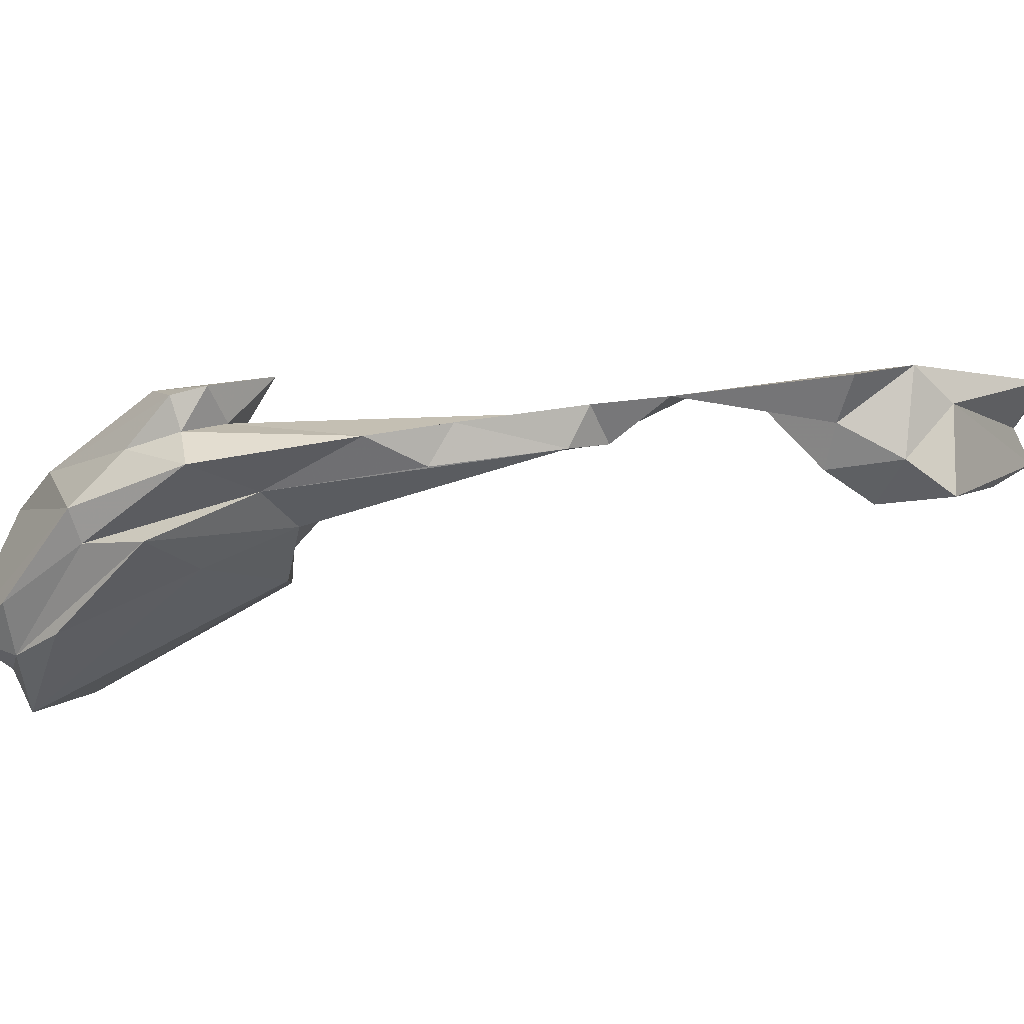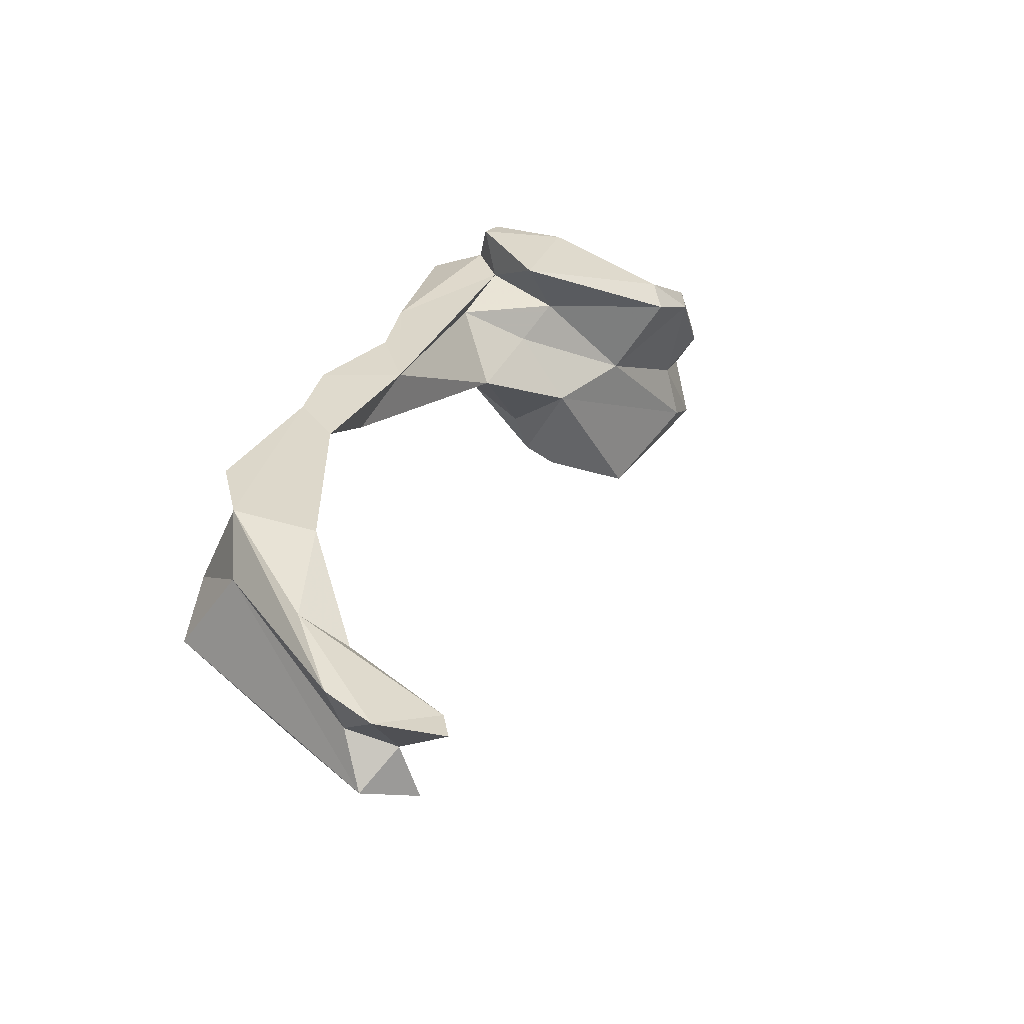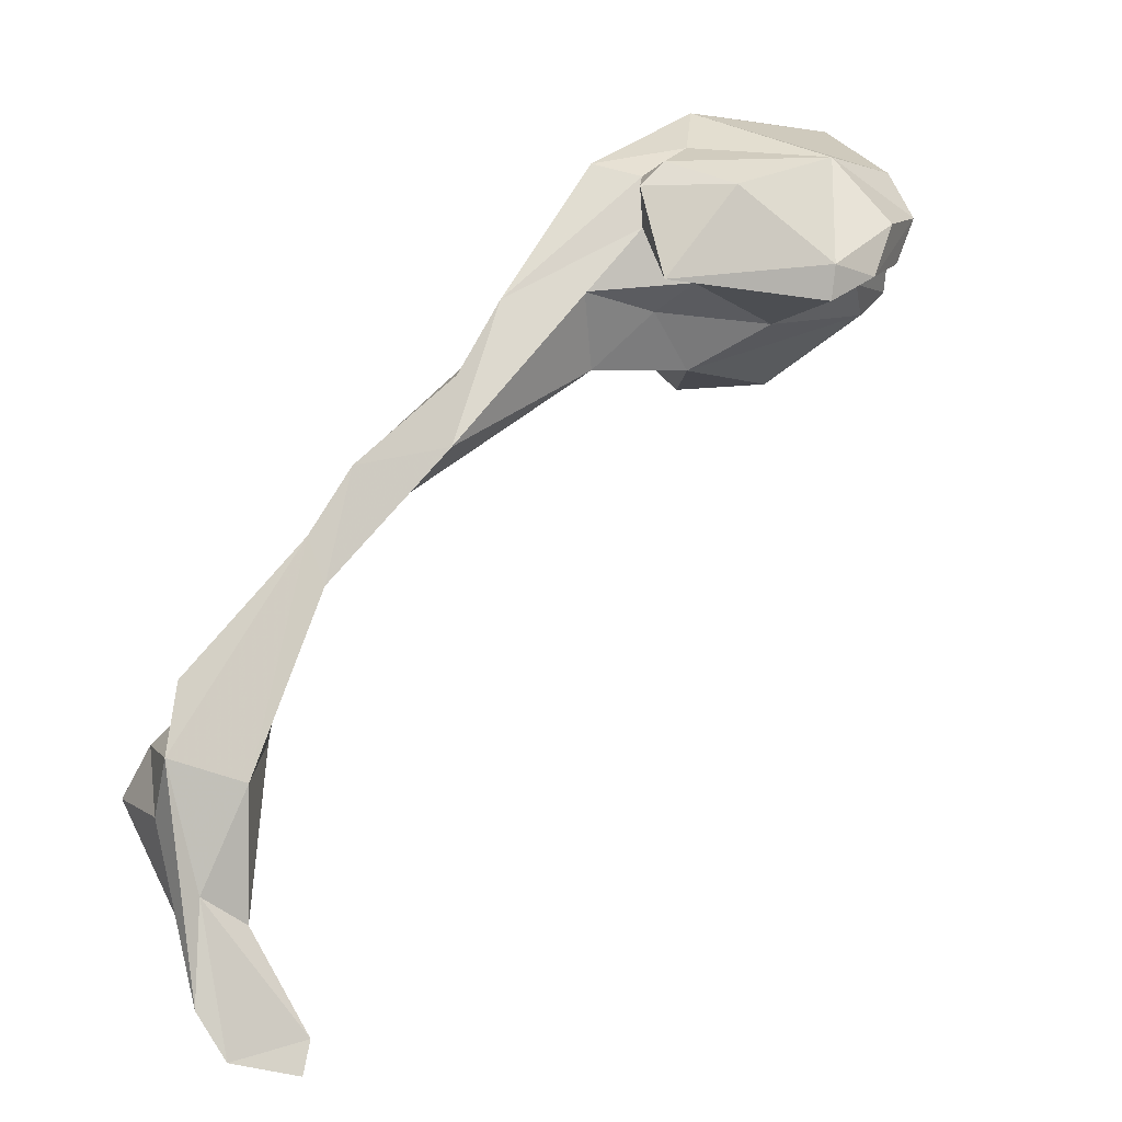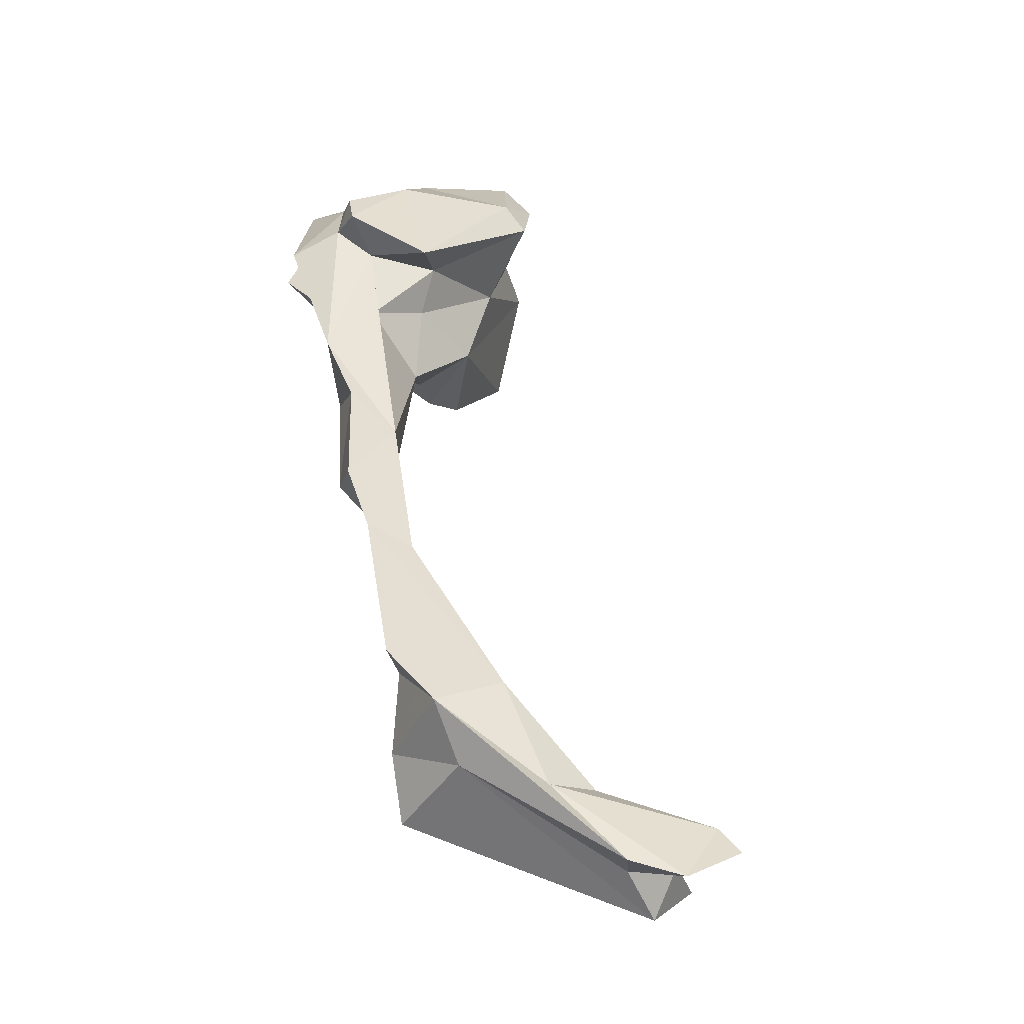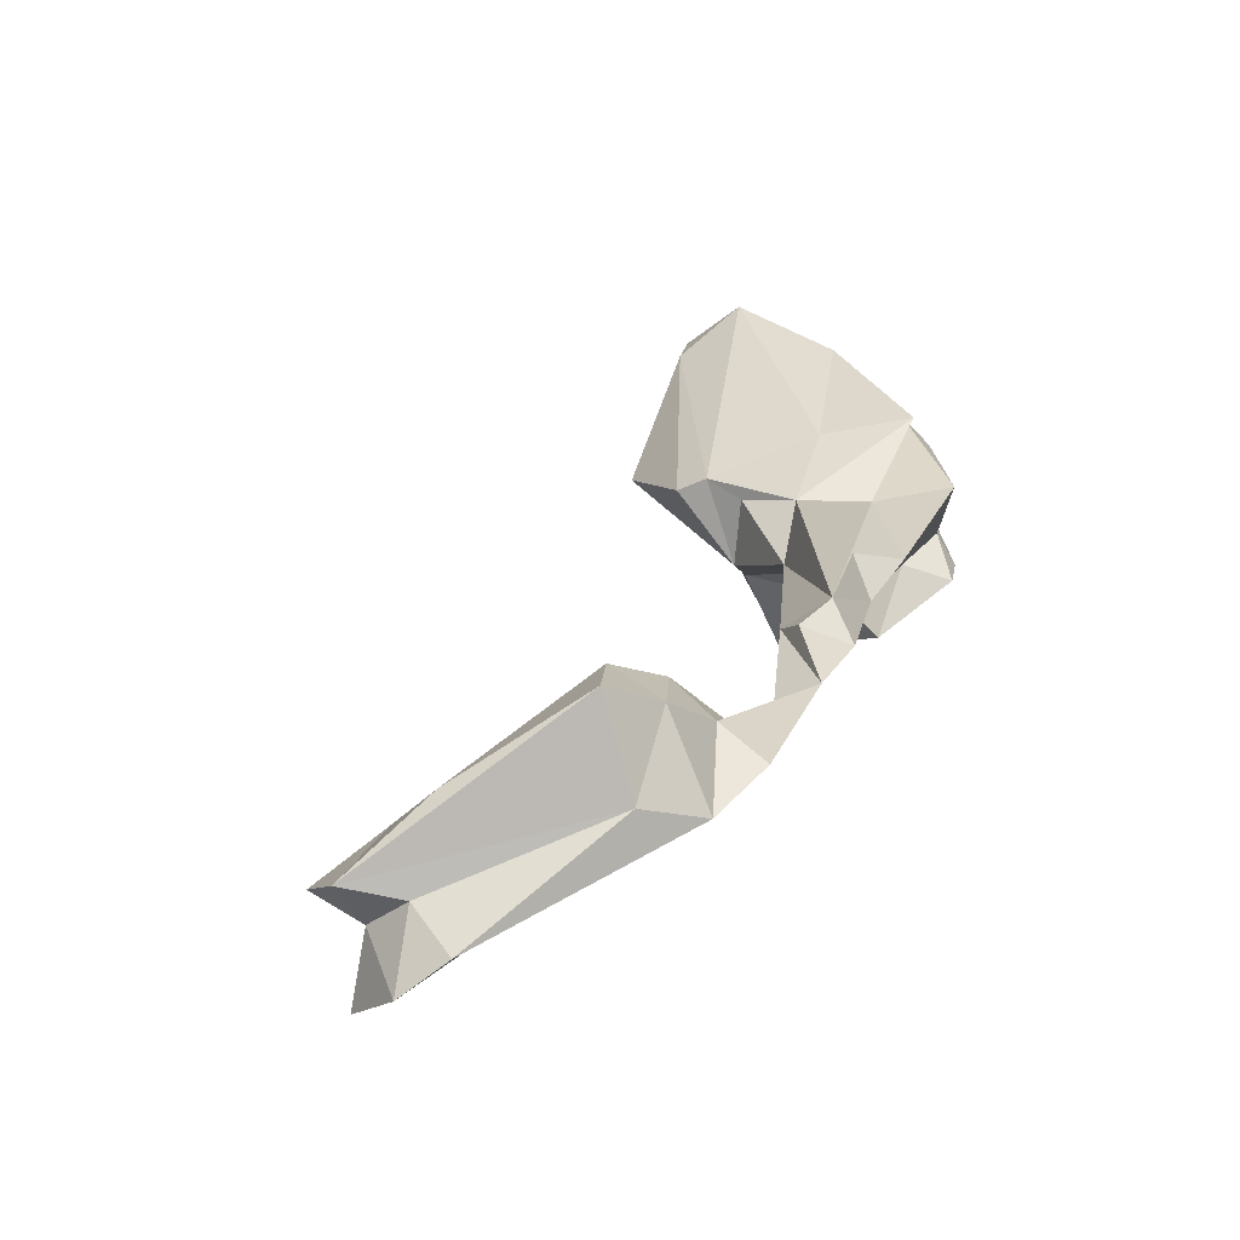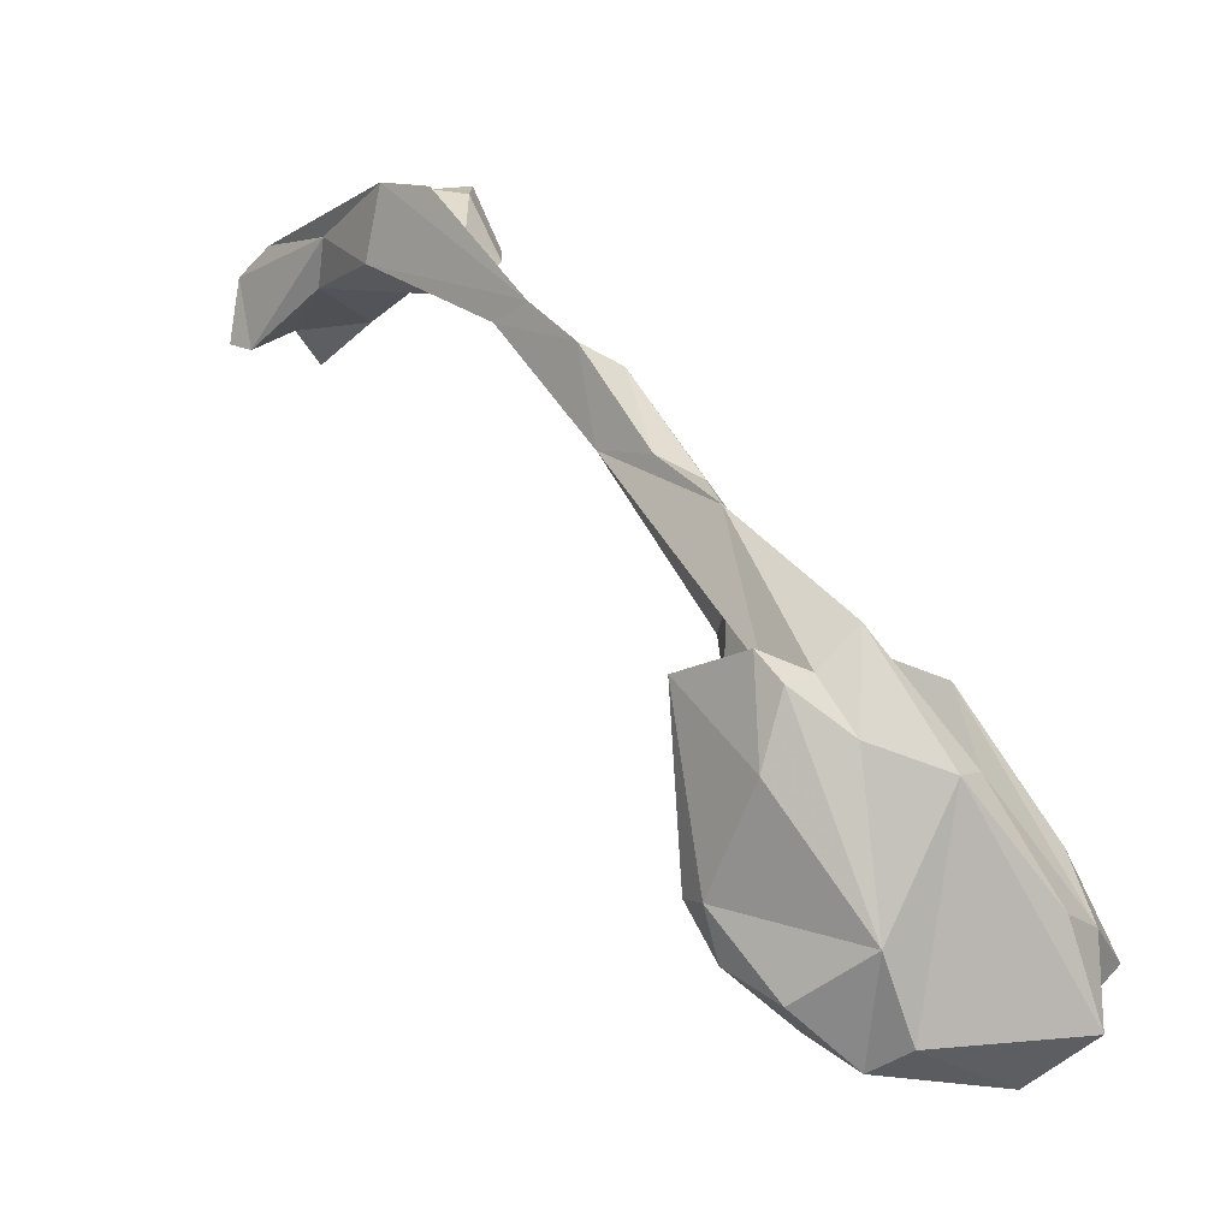
<metadata>
{"format":"obj","ext":"obj","renderer":"f3d","projection":"perspective","resolution":1024,"background":"white","views":[{"elev":20.6,"azim":126.7,"up":"+Z"},{"elev":31.6,"azim":-127.4,"up":"+Z"},{"elev":73.7,"azim":-108.8,"up":"+Z"},{"elev":47.6,"azim":-154.5,"up":"+Z"},{"elev":78.9,"azim":-45.7,"up":"+Y"},{"elev":-25.0,"azim":38.1,"up":"+Y"}]}
</metadata>
<code>
v 133 294.8 119.8
v 136.7 294.9 112
v 135.6 299.8 121.7
v 135.6 293.3 119.6
v 137.8 296 116.6
v 143.8 296.2 113.2
v 148 297.9 123.9
v 140.8 298.9 117.8
v 147.1 300.1 114.2
v 145.2 295.2 121.3
v 138 299.6 113.7
v 140.1 300.9 122.6
v 155.3 297.5 115.1
v 158.6 289.5 121.4
v 158.9 302.2 117.2
v 155 299.5 124
v 163.8 291.9 118.8
v 161.5 298.5 120.6
v 158.3 297.1 127.9
v 154.9 291.7 125.7
v 161 295.5 115.6
v 163.9 294.4 128
v 163.7 292.8 123.3
v 165.4 285.5 124.6
v 172.4 281.5 125.8
v 168.3 281.5 124.9
v 177.1 276.4 125.2
v 175.2 277.2 121.3
v 174.5 274.2 120.3
v 176.8 268.2 122.7
v 182.5 265.9 123
v 181.6 237.5 98.23
v 180.6 233.4 117.5
v 180.8 246 111.1
v 182.4 237.7 111.4
v 182.2 254.3 115
v 184.8 248.8 107.9
v 182.1 246.1 103.1
v 182.2 228.6 115.5
v 185.3 244.1 119
v 184.9 224.8 109.4
v 183.9 227.7 101.8
v 178.7 275.4 121.5
v 185.2 228.1 106.6
v 184.8 247.8 116.7
v 184.5 247.3 124.2
v 185.9 224.5 100.2
v 184.5 264.7 119.3
v 187 253.3 120.4
v 186.8 225.1 114.2
v 190 222.6 103.9
v 187.3 252 111.6
v 188 260.4 122.1
v 194.1 231.5 92.22
v 190.6 247 121.3
v 183.3 232.2 118.7
v 191.2 238.4 122.8
v 195.6 221.3 98.08
v 192.6 246.6 125.2
v 196.3 228.1 91.22
v 189 221.4 108
v 194.8 225.4 95.05
v 194.4 243.8 124.3
v 184.3 247.7 104.4
v 201.5 230.8 92.67
v 195 245.5 121.4
v 200.8 246.1 113.1
v 194.1 246.3 108.4
v 194.6 227.7 113.8
v 191.7 251.5 116.2
v 197.1 240.6 119.4
v 203.2 223.7 99.24
v 203 236.5 102.6
v 193.6 222.1 108.5
v 200.8 227.7 96.01
v 198.1 249 120
v 202.1 238.3 114.8
v 203.4 231.3 99.29
v 201.9 239.6 111.7
v 204 230.8 104.6
g foo
f 39 56 33
f 46 33 56
f 46 56 57
f 59 46 57
f 56 39 50
f 50 69 56
f 57 56 69
f 63 57 69
f 63 59 57
f 40 35 33
f 40 33 46
f 35 39 33
f 50 39 61
f 39 41 61
f 46 59 55
f 46 55 40
f 59 66 55
f 50 61 69
f 66 59 63
f 69 61 74
f 71 63 69
f 71 66 63
f 19 20 25
f 22 19 25
f 20 24 26
f 25 20 26
f 25 26 27
f 27 26 30
f 31 27 30
f 40 45 35
f 44 41 39
f 35 44 39
f 45 40 49
f 31 30 53
f 55 49 40
f 53 30 55
f 30 49 55
f 41 51 61
f 51 41 44
f 53 55 66
f 53 66 76
f 74 61 58
f 76 66 71
f 77 76 71
f 77 69 74
f 71 69 77
f 3 1 4
f 3 4 7
f 12 3 7
f 4 10 7
f 12 7 19
f 14 20 10
f 7 10 20
f 19 7 20
f 16 12 19
f 16 19 18
f 19 23 18
f 20 14 24
f 22 23 19
f 14 17 24
f 17 23 24
f 23 22 25
f 25 24 23
f 25 26 24
f 29 26 25
f 28 29 25
f 29 30 26
f 27 43 28
f 28 25 27
f 31 43 27
f 30 29 36
f 48 43 31
f 30 36 49
f 42 35 34
f 34 35 45
f 36 34 45
f 49 36 45
f 42 44 35
f 70 48 53
f 48 31 53
f 42 47 44
f 51 44 47
f 58 51 47
f 51 58 61
f 70 53 76
f 72 74 58
f 76 77 79
f 76 79 70
f 72 77 74
f 72 80 77
f 80 79 77
f 8 5 3
f 5 1 3
f 1 5 4
f 3 12 8
f 4 5 10
f 16 8 12
f 13 14 10
f 18 15 16
f 17 18 23
f 29 28 43
f 43 36 29
f 37 34 36
f 52 37 36
f 52 36 43
f 43 70 52
f 43 48 70
f 62 58 47
f 67 52 70
f 72 58 62
f 67 70 79
f 72 62 75
f 72 75 78
f 80 72 78
f 80 78 79
f 67 79 78
f 11 2 5
f 11 5 8
f 6 5 2
f 6 10 5
f 11 8 16
f 13 10 6
f 15 11 16
f 21 14 13
f 17 14 21
f 21 15 18
f 18 17 21
f 32 34 38
f 32 42 34
f 34 64 38
f 37 64 34
f 64 37 52
f 42 32 47
f 64 52 68
f 47 32 60
f 67 68 52
f 60 62 47
f 65 62 60
f 75 62 65
f 67 73 68
f 65 78 75
f 65 73 78
f 67 78 73
f 6 2 11
f 11 9 6
f 9 13 6
f 9 11 15
f 9 21 13
f 21 9 15
f 54 32 38
f 64 54 38
f 60 32 54
f 65 54 64
f 68 65 64
f 65 60 54
f 73 65 68
g

</code>
